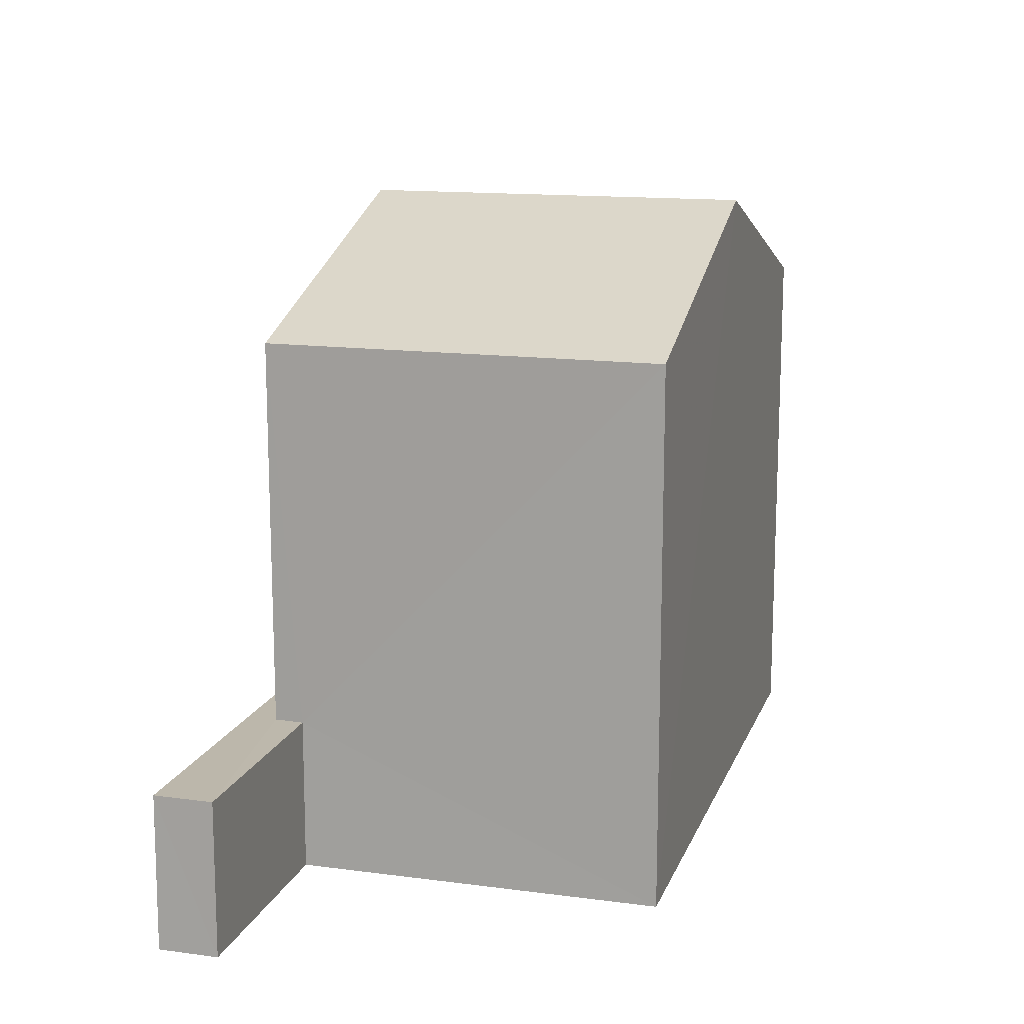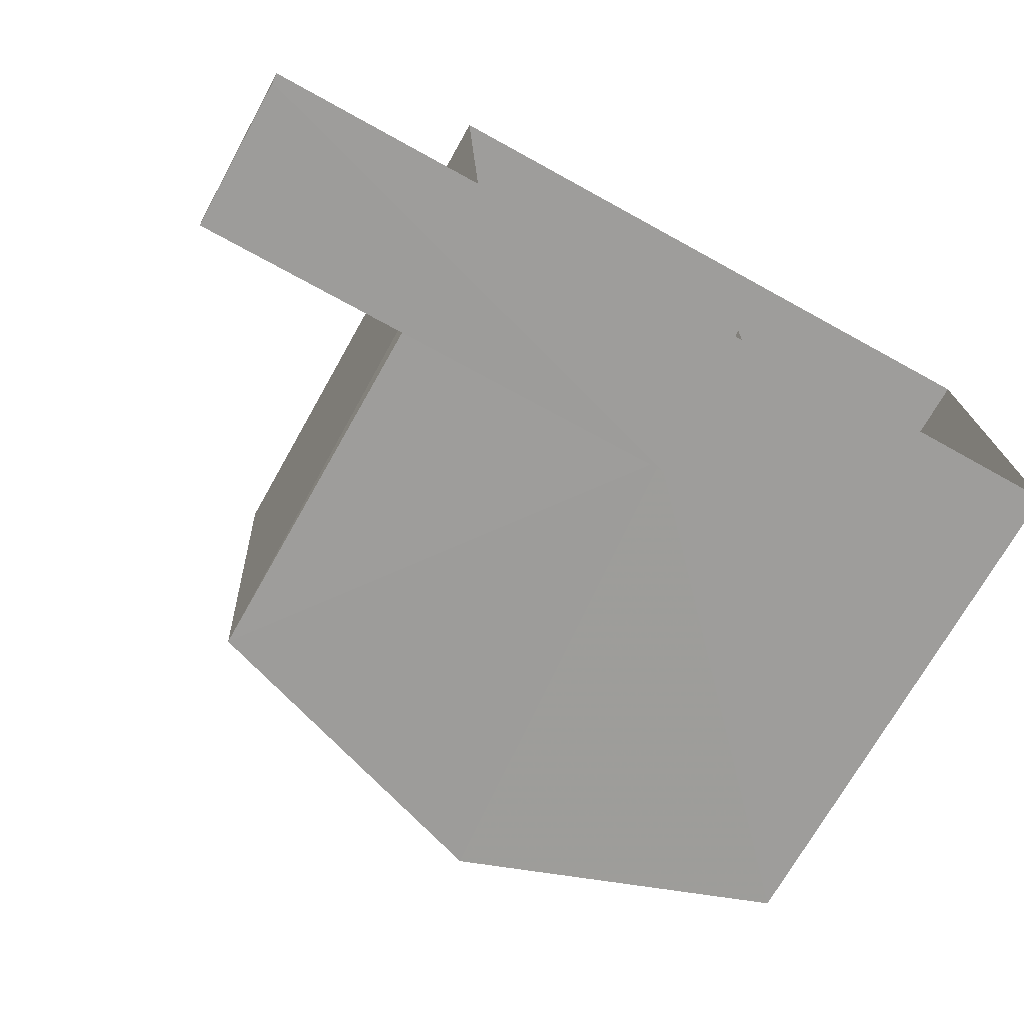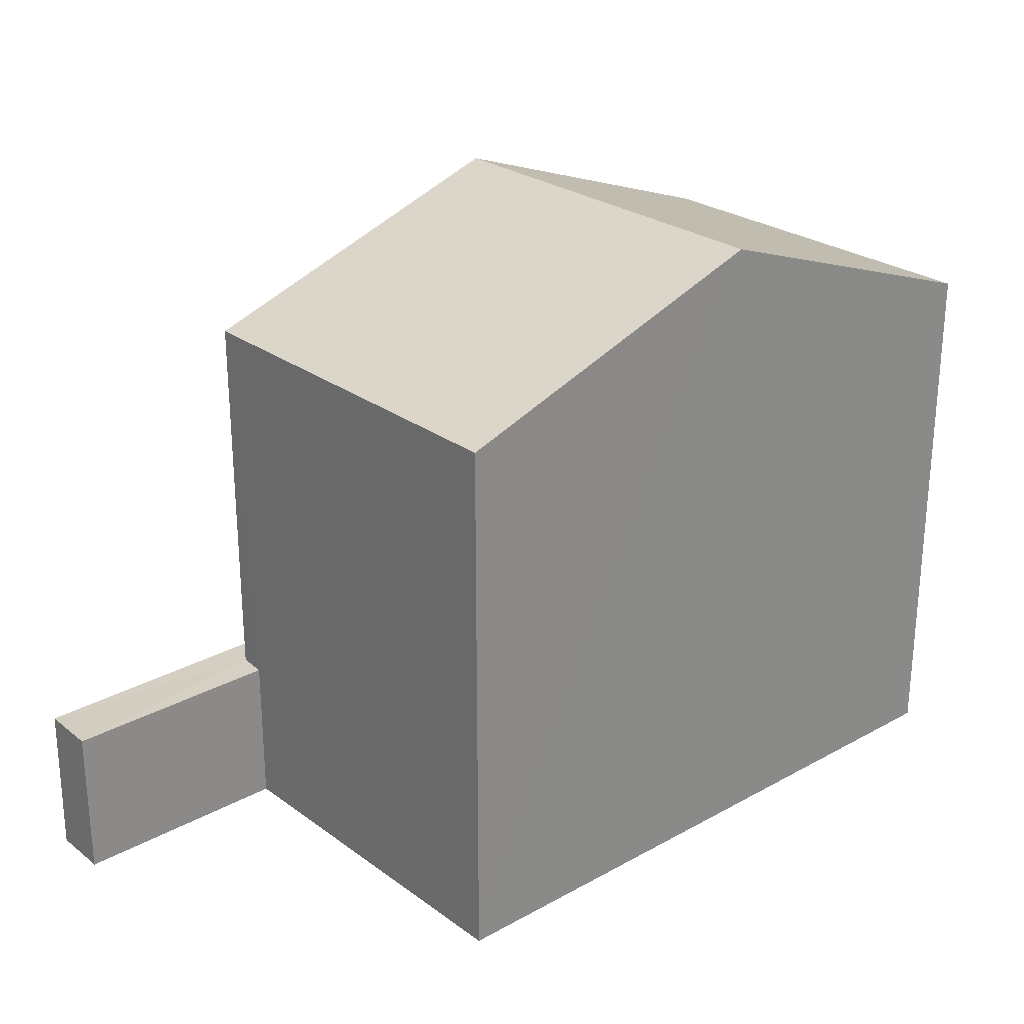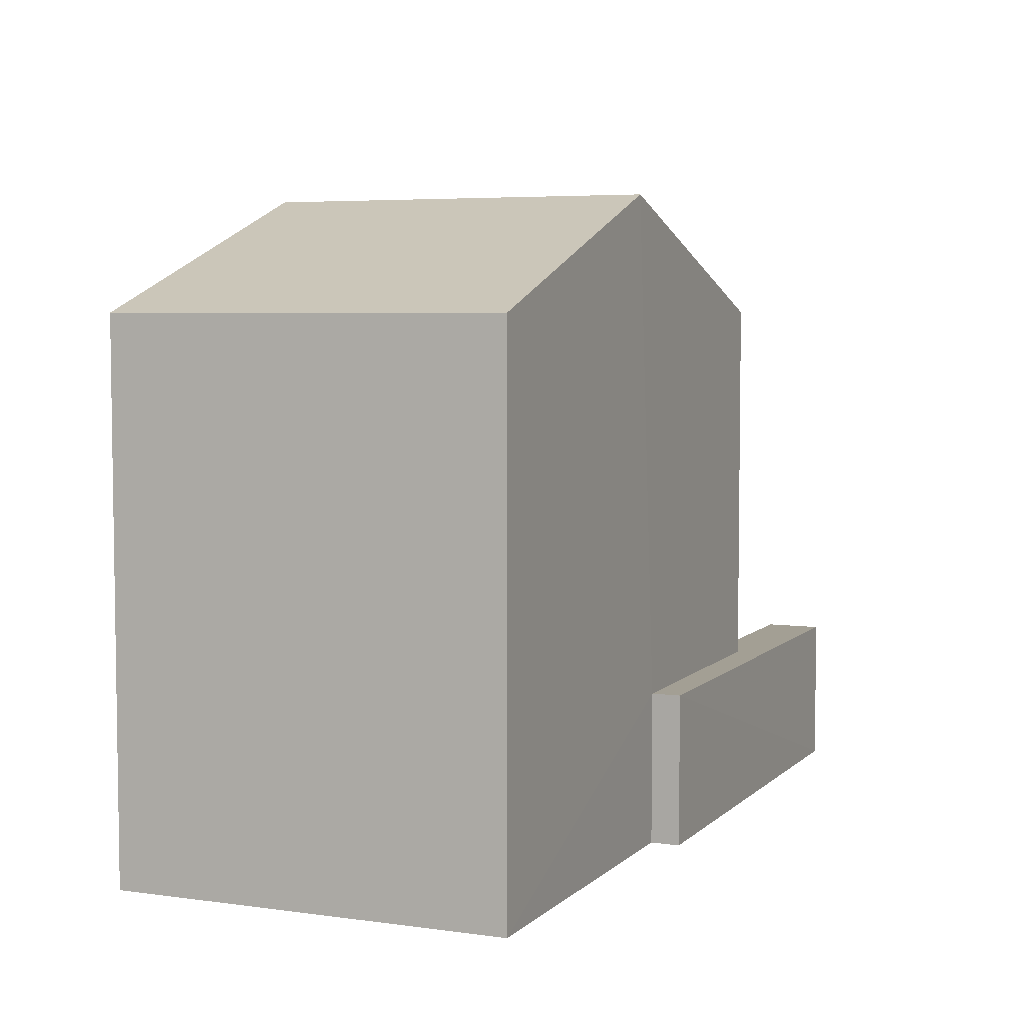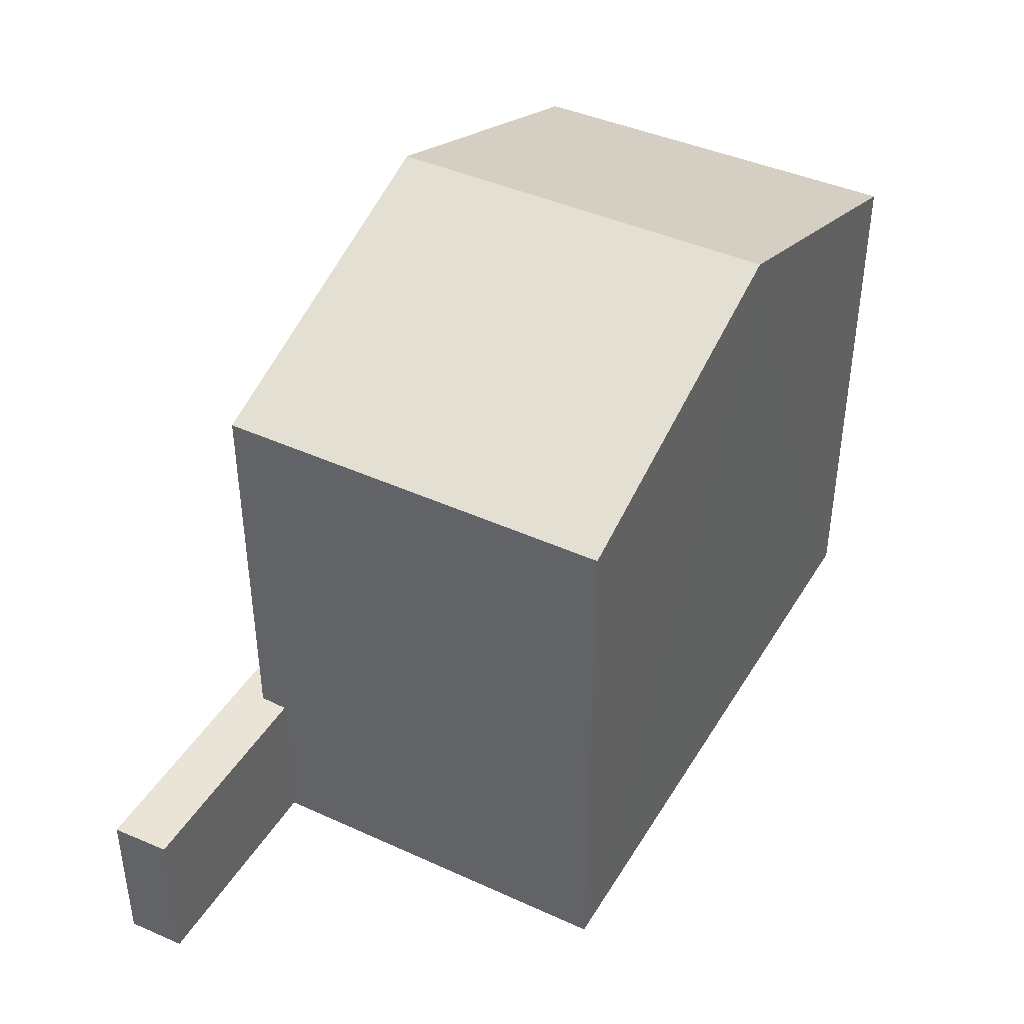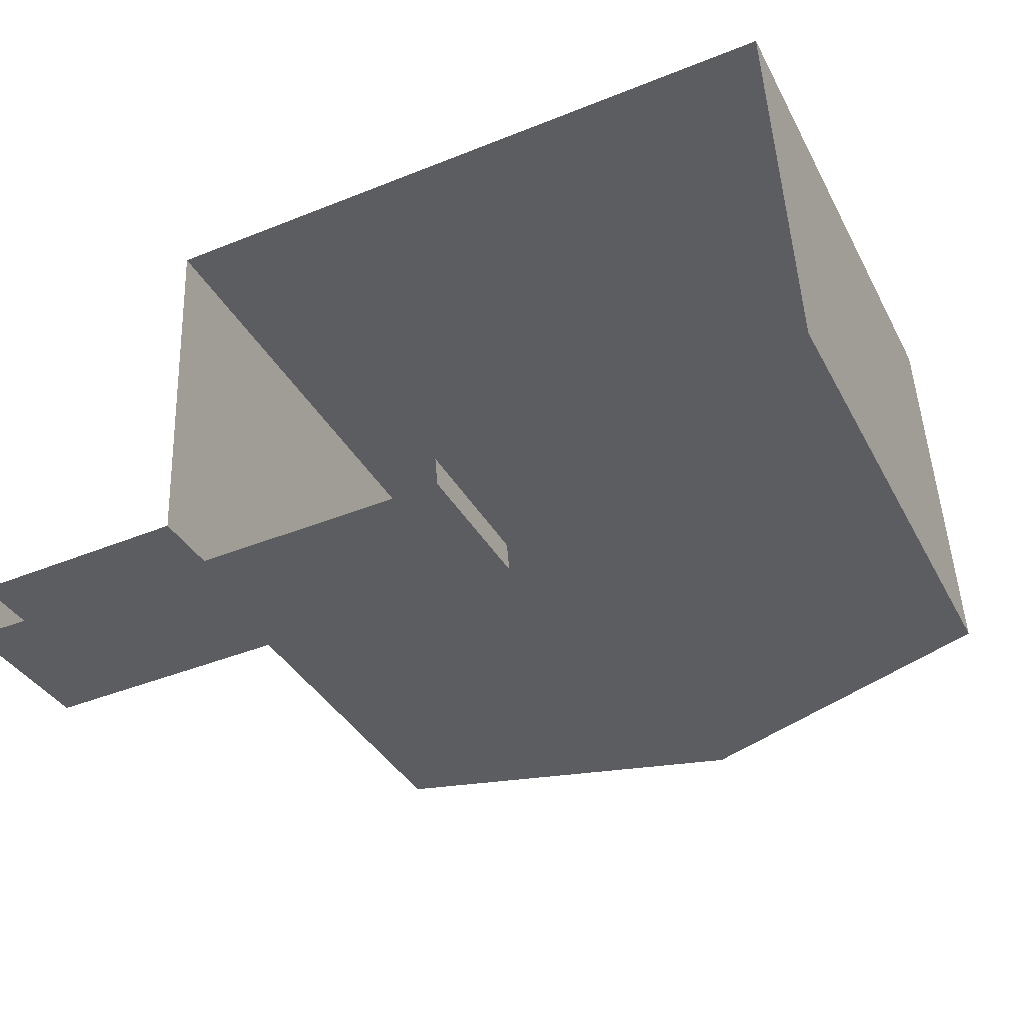
<metadata>
{"format":"obj","ext":"obj","renderer":"f3d","projection":"perspective","resolution":1024,"background":"white","views":[{"elev":14.4,"azim":103.2,"up":"+Z"},{"elev":-71.7,"azim":150.7,"up":"+Y"},{"elev":26.1,"azim":135.9,"up":"+Z"},{"elev":5.3,"azim":-69.9,"up":"+Z"},{"elev":42.1,"azim":115.7,"up":"+Z"},{"elev":-36.3,"azim":-155.0,"up":"+Y"}]}
</metadata>
<code>
v -3.732e+05 -1.034e+05 29.86
v -3.732e+05 -1.034e+05 29.86
v -3.732e+05 -1.034e+05 29.86
v -3.732e+05 -1.034e+05 29.86
v -3.732e+05 -1.034e+05 29.86
v -3.732e+05 -1.034e+05 29.86
v -3.732e+05 -1.034e+05 29.86
v -3.732e+05 -1.034e+05 29.86
v -3.732e+05 -1.034e+05 37.72
v -3.732e+05 -1.034e+05 36.34
v -3.732e+05 -1.034e+05 37.72
v -3.732e+05 -1.034e+05 36.34
v -3.732e+05 -1.034e+05 36.34
v -3.732e+05 -1.034e+05 36.34
v -3.732e+05 -1.034e+05 31.71
v -3.732e+05 -1.034e+05 31.71
v -3.732e+05 -1.034e+05 31.71
v -3.732e+05 -1.034e+05 31.71
v -3.732e+05 -1.034e+05 31.71
v -3.732e+05 -1.034e+05 31.71
f 1 2 3
f 4 1 3
f 5 6 7
f 2 5 3
f 3 5 8
f 8 5 7
f 9 10 11
f 9 12 10
f 13 14 9
f 11 13 9
f 15 16 17
f 16 18 17
f 17 19 20
f 17 18 19
f 10 2 11
f 2 1 11
f 1 13 11
f 5 2 20
f 2 10 20
f 20 12 17
f 20 10 12
f 18 7 6
f 19 18 6
f 20 19 6
f 5 20 6
f 15 4 3
f 14 4 15
f 14 15 9
f 15 17 12
f 15 12 9
f 16 8 7
f 18 16 7
f 3 8 16
f 15 3 16
f 14 1 4
f 14 13 1

</code>
